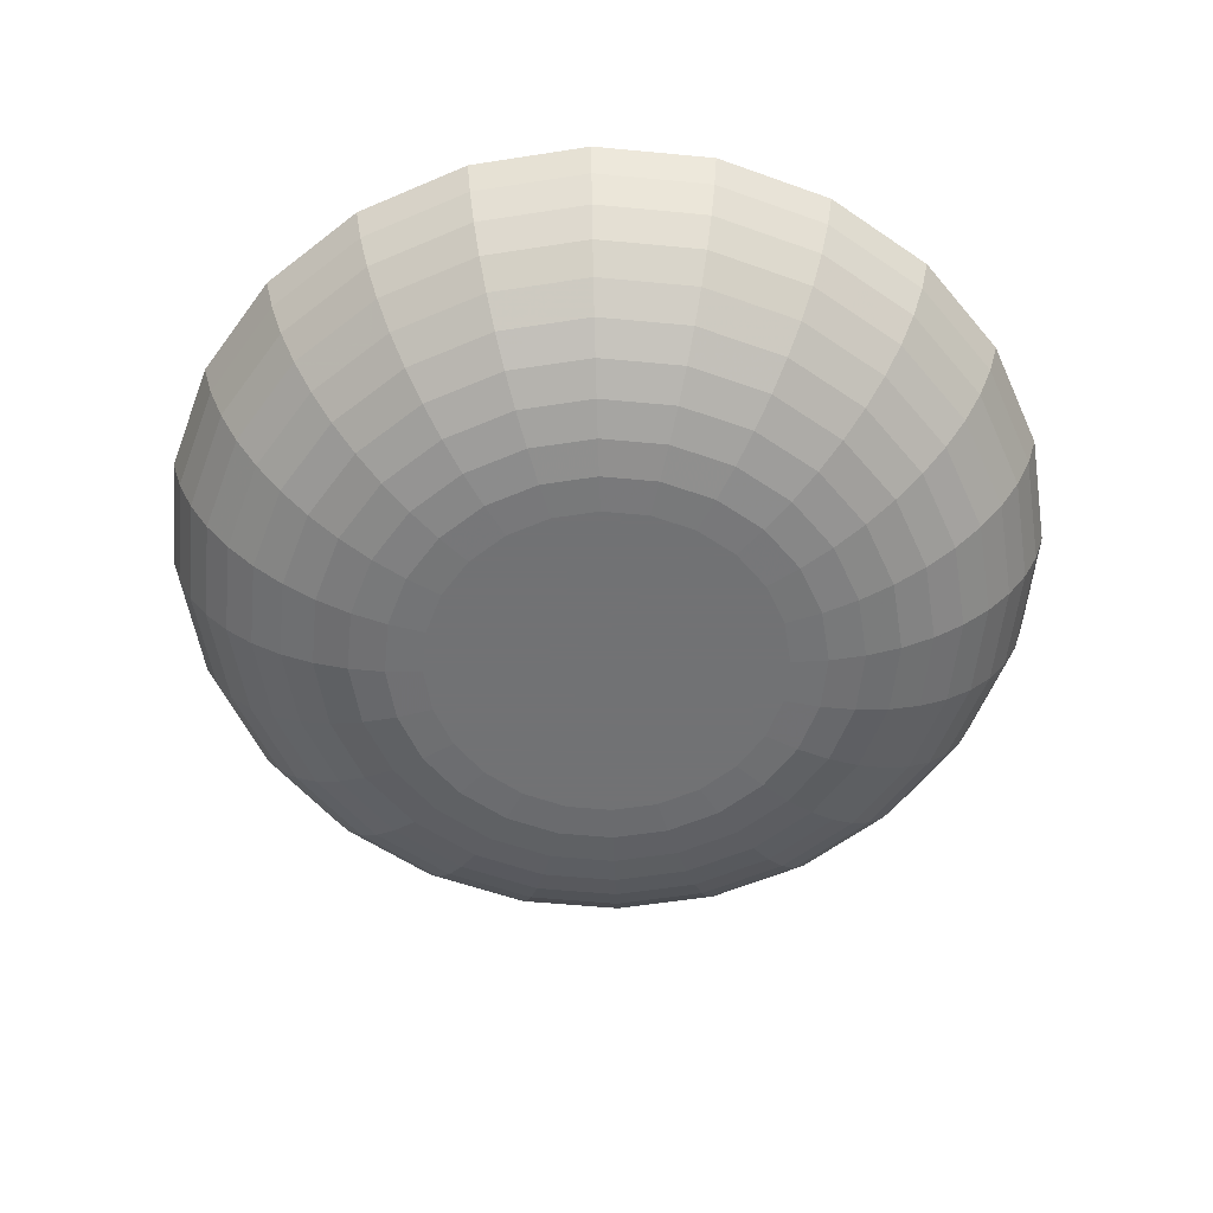
<metadata>
{"format":"obj","ext":"obj","renderer":"f3d","projection":"perspective","resolution":1024,"background":"white","views":[{"elev":-55.6,"azim":1.8,"up":"+Y"}]}
</metadata>
<code>
o mesh1_mesh1-geometry
v 0.3288 0.05302 0.08811
v 0.3282 0.02717 -1.734e-07
v 0.317 0.02717 0.08495
v 0.3404 0.05302 -1.734e-07
v 0.3126 0.003206 -1.734e-07
v 0.2948 0.05302 0.1702
v 0.3371 0.08028 0.09032
v 0.317 0.02717 -0.08495
v 0.3019 0.003206 0.08091
v 0.3019 0.003206 -0.08091
v 0.2843 0.02717 0.1641
v 0.3022 0.08028 0.1745
v 0.349 0.08028 -1.734e-07
v 0.3288 0.05302 -0.08811
v 0.2938 -0.01841 -1.734e-07
v 0.2838 -0.01841 -0.07604
v 0.2407 0.05302 0.2407
v 0.2468 0.08028 0.2468
v 0.2843 0.02717 -0.1641
v 0.2707 0.003206 -0.1563
v 0.2838 -0.01841 0.07604
v 0.2707 0.003206 0.1563
v 0.2544 -0.01841 -0.1469
v 0.2321 0.02717 0.2321
v 0.3371 0.08028 -0.09032
v 0.2948 0.05302 -0.1702
v 0.263 -0.03729 0.07046
v 0.2722 -0.03729 -1.734e-07
v 0.2358 -0.03729 -0.1361
v 0.1702 0.05302 0.2948
v 0.1745 0.08028 0.3022
v 0.2321 0.02717 -0.2321
v 0.221 0.003206 -0.221
v 0.2078 -0.01841 -0.2078
v 0.2358 -0.03729 0.1361
v 0.2544 -0.01841 0.1469
v 0.263 -0.03729 -0.07046
v 0.221 0.003206 0.221
v 0.1925 -0.03729 -0.1925
v 0.1641 0.02717 0.2843
v 0.3022 0.08028 -0.1745
v 0.2407 0.05302 -0.2407
v 0.2398 -0.05307 0.06425
v 0.215 -0.05307 0.1241
v 0.2078 -0.01841 0.2078
v 0.2483 -0.05307 -1.734e-07
v 0.215 -0.05307 -0.1241
v 0.1755 -0.05307 -0.1755
v 0.08811 0.05302 0.3288
v 0.09032 0.08028 0.3371
v 0.1702 0.05302 -0.2948
v 0.1641 0.02717 -0.2843
v 0.1469 -0.01841 -0.2544
v 0.1361 -0.03729 -0.2358
v 0.1925 -0.03729 0.1925
v 0.1755 -0.05307 0.1755
v 0.2398 -0.05307 -0.06425
v 0.1469 -0.01841 0.2544
v 0.1563 0.003206 0.2707
v 0.1241 -0.05307 -0.215
v 0.08495 0.02717 0.317
v 0.2468 0.08028 -0.2468
v 0.1745 0.08028 -0.3022
v 0.1563 0.003206 -0.2707
v 0.2148 -0.06546 0.05755
v 0.1926 -0.06546 0.1112
v 0.1572 -0.06546 0.1572
v 0.1361 -0.03729 0.2358
v 0.2223 -0.06546 -1.734e-07
v 0.1926 -0.06546 -0.1112
v 0.1572 -0.06546 -0.1572
v 0.1112 -0.06546 -0.1926
v 0 0.05302 0.3404
v 0 0.08028 0.349
v 0.08811 0.05302 -0.3288
v 0.09032 0.08028 -0.3371
v 0.08495 0.02717 -0.317
v 0.08091 0.003206 -0.3019
v 0.07046 -0.03729 -0.263
v 0.06425 -0.05307 -0.2398
v 0.1241 -0.05307 0.215
v 0.1112 -0.06546 0.1926
v 0.2148 -0.06546 -0.05755
v 0.08091 0.003206 0.3019
v 0.07046 -0.03729 0.263
v 0.05755 -0.06546 -0.2148
v 0 0.02717 0.3282
v 0.07604 -0.01841 -0.2838
v 0.1883 -0.07422 0.05046
v 0.1688 -0.07422 0.09748
v 0.1379 -0.07422 0.1379
v 0.09748 -0.07422 0.1688
v 0.06425 -0.05307 0.2398
v 0.195 -0.07422 -1.734e-07
v 0.07604 -0.01841 0.2838
v 0.1688 -0.07422 -0.09748
v 0.1379 -0.07422 -0.1379
v 0.09748 -0.07422 -0.1688
v 0.05046 -0.07422 -0.1883
v -0.08495 0.02717 0.317
v -0.08811 0.05302 0.3288
v 0 0.05302 -0.3404
v 0 0.08028 -0.349
v 0 0.02717 -0.3282
v 0 0.003206 -0.3126
v 0 -0.03729 -0.2722
v 0 -0.05307 -0.2483
v 0 -0.06546 -0.2223
v 0.05755 -0.06546 0.2148
v 0.05046 -0.07422 0.1883
v 0.1883 -0.07422 -0.05046
v 0 0.003206 0.3126
v 0 -0.03729 0.2722
v 0 -0.05307 0.2483
v 0 -0.07422 -0.195
v -0.08091 0.003206 0.3019
v -0.09032 0.08028 0.3371
v 0 -0.01841 -0.2938
v 0.161 -0.07919 0.04313
v 0.1443 -0.07919 0.08332
v 0.1178 -0.07919 0.1178
v 0.08332 -0.07919 0.1443
v 0.04313 -0.07919 0.161
v 0 -0.06546 0.2223
v 0.1666 -0.07919 -1.734e-07
v 0 -0.01841 0.2938
v 0.1443 -0.07919 -0.08332
v 0.1178 -0.07919 -0.1178
v 0.08332 -0.07919 -0.1443
v 0.04313 -0.07919 -0.161
v 0 -0.07919 -0.1666
v -0.1641 0.02717 0.2843
v -0.1563 0.003206 0.2707
v -0.1702 0.05302 0.2948
v -0.08811 0.05302 -0.3288
v -0.09032 0.08028 -0.3371
v -0.08495 0.02717 -0.317
v -0.08091 0.003206 -0.3019
v -0.07604 -0.01841 -0.2838
v -0.07046 -0.03729 -0.263
v -0.06425 -0.05307 -0.2398
v -0.05755 -0.06546 -0.2148
v 0 -0.07422 0.195
v 0 -0.07919 0.1666
v 0.161 -0.07919 -0.04313
v -0.07604 -0.01841 0.2838
v -0.07046 -0.03729 0.263
v -0.06425 -0.05307 0.2398
v -0.05046 -0.07422 -0.1883
v -0.1469 -0.01841 0.2544
v -0.1745 0.08028 0.3022
v 0.1332 -0.08028 0.03569
v 0.1194 -0.08028 0.06895
v 0.09751 -0.08028 0.09751
v 0.06895 -0.08028 0.1194
v 0.03569 -0.08028 0.1332
v 0 -0.08028 0.1379
v -0.05755 -0.06546 0.2148
v 0.1379 -0.08028 -1.734e-07
v 0.1194 -0.08028 -0.06895
v 0.09751 -0.08028 -0.09751
v 0.06895 -0.08028 -0.1194
v 0.03569 -0.08028 -0.1332
v 0 -0.08028 -0.1379
v -0.04313 -0.07919 -0.161
v -0.2321 0.02717 0.2321
v -0.221 0.003206 0.221
v -0.2407 0.05302 0.2407
v -0.1641 0.02717 -0.2843
v -0.1702 0.05302 -0.2948
v -0.1563 0.003206 -0.2707
v -0.1469 -0.01841 -0.2544
v -0.1361 -0.03729 -0.2358
v -0.1241 -0.05307 -0.215
v -0.1112 -0.06546 -0.1926
v -0.05046 -0.07422 0.1883
v -0.04313 -0.07919 0.161
v 0.1332 -0.08028 -0.03569
v -0.1361 -0.03729 0.2358
v -0.1241 -0.05307 0.215
v -0.09748 -0.07422 -0.1688
v -0.2078 -0.01841 0.2078
v -0.2468 0.08028 0.2468
v -0.1745 0.08028 -0.3022
v -0.1332 -0.08028 0.03569
v -0.1194 -0.08028 0.06895
v -0.09751 -0.08028 0.09751
v -0.06895 -0.08028 0.1194
v -0.03569 -0.08028 0.1332
v -0.1112 -0.06546 0.1926
v -0.1379 -0.08028 -1.734e-07
v -0.1332 -0.08028 -0.03569
v -0.1194 -0.08028 -0.06895
v -0.09751 -0.08028 -0.09751
v -0.06895 -0.08028 -0.1194
v -0.03569 -0.08028 -0.1332
v -0.08332 -0.07919 -0.1443
v -0.2948 0.05302 0.1702
v -0.2843 0.02717 0.1641
v -0.2707 0.003206 0.1563
v -0.3022 0.08028 0.1745
v -0.2321 0.02717 -0.2321
v -0.221 0.003206 -0.221
v -0.2407 0.05302 -0.2407
v -0.2078 -0.01841 -0.2078
v -0.1925 -0.03729 -0.1925
v -0.1755 -0.05307 -0.1755
v -0.1572 -0.06546 -0.1572
v -0.09748 -0.07422 0.1688
v -0.08332 -0.07919 0.1443
v -0.1925 -0.03729 0.1925
v -0.1755 -0.05307 0.1755
v -0.1379 -0.07422 -0.1379
v -0.2544 -0.01841 0.1469
v -0.2468 0.08028 -0.2468
v -0.161 -0.07919 0.04313
v -0.1666 -0.07919 -1.734e-07
v -0.1443 -0.07919 0.08332
v -0.1178 -0.07919 0.1178
v -0.1572 -0.06546 0.1572
v -0.161 -0.07919 -0.04313
v -0.1443 -0.07919 -0.08332
v -0.1178 -0.07919 -0.1178
v -0.3288 0.05302 0.08811
v -0.3371 0.08028 0.09032
v -0.317 0.02717 0.08495
v -0.3019 0.003206 0.08091
v -0.2843 0.02717 -0.1641
v -0.2707 0.003206 -0.1563
v -0.2948 0.05302 -0.1702
v -0.2544 -0.01841 -0.1469
v -0.2358 -0.03729 -0.1361
v -0.215 -0.05307 -0.1241
v -0.1926 -0.06546 -0.1112
v -0.1379 -0.07422 0.1379
v -0.2358 -0.03729 0.1361
v -0.215 -0.05307 0.1241
v -0.1688 -0.07422 -0.09748
v -0.2838 -0.01841 0.07604
v -0.3022 0.08028 -0.1745
v -0.1883 -0.07422 0.05046
v -0.195 -0.07422 -1.734e-07
v -0.1688 -0.07422 0.09748
v -0.1926 -0.06546 0.1112
v -0.1883 -0.07422 -0.05046
v -0.3404 0.05302 -1.734e-07
v -0.349 0.08028 -1.734e-07
v -0.3282 0.02717 -1.734e-07
v -0.3126 0.003206 -1.734e-07
v -0.317 0.02717 -0.08495
v -0.3019 0.003206 -0.08091
v -0.3288 0.05302 -0.08811
v -0.2838 -0.01841 -0.07604
v -0.263 -0.03729 -0.07046
v -0.2398 -0.05307 -0.06425
v -0.2148 -0.06546 -0.05755
v -0.263 -0.03729 0.07046
v -0.2398 -0.05307 0.06425
v -0.2938 -0.01841 -1.734e-07
v -0.3371 0.08028 -0.09032
v -0.2148 -0.06546 0.05755
v -0.2223 -0.06546 -1.734e-07
v -0.2722 -0.03729 -1.734e-07
v -0.2483 -0.05307 -1.734e-07
f 1 2 3
f 2 1 4
f 5 3 2
f 3 6 1
f 7 4 1
f 4 8 2
f 3 5 9
f 2 10 5
f 6 3 11
f 12 1 6
f 4 7 13
f 1 12 7
f 8 4 14
f 10 2 8
f 15 9 5
f 9 11 3
f 16 5 10
f 11 17 6
f 6 18 12
f 13 14 4
f 14 19 8
f 8 20 10
f 9 15 21
f 5 16 15
f 11 9 22
f 10 23 16
f 17 11 24
f 18 6 17
f 14 13 25
f 19 14 26
f 20 8 19
f 23 10 20
f 15 27 21
f 21 22 9
f 16 28 15
f 22 24 11
f 29 16 23
f 24 30 17
f 17 31 18
f 25 26 14
f 26 32 19
f 19 33 20
f 20 34 23
f 27 15 28
f 35 21 27
f 22 21 36
f 28 16 37
f 24 22 38
f 16 29 37
f 23 39 29
f 30 24 40
f 31 17 30
f 26 25 41
f 32 26 42
f 33 19 32
f 34 20 33
f 39 23 34
f 28 43 27
f 21 35 36
f 27 44 35
f 45 22 36
f 37 46 28
f 22 45 38
f 38 40 24
f 47 37 29
f 48 29 39
f 40 49 30
f 30 50 31
f 41 42 26
f 51 32 42
f 52 33 32
f 33 53 34
f 34 54 39
f 43 28 46
f 44 27 43
f 55 36 35
f 56 35 44
f 36 55 45
f 46 37 57
f 58 38 45
f 40 38 59
f 37 47 57
f 29 48 47
f 39 60 48
f 49 40 61
f 50 30 49
f 42 41 62
f 32 51 52
f 42 63 51
f 33 52 64
f 53 33 64
f 54 34 53
f 60 39 54
f 46 65 43
f 43 66 44
f 35 56 55
f 44 67 56
f 68 45 55
f 57 69 46
f 38 58 59
f 45 68 58
f 59 61 40
f 70 57 47
f 71 47 48
f 72 48 60
f 61 73 49
f 49 74 50
f 63 42 62
f 75 52 51
f 76 51 63
f 77 64 52
f 78 53 64
f 53 79 54
f 54 80 60
f 65 46 69
f 66 43 65
f 67 44 66
f 81 55 56
f 82 56 67
f 55 81 68
f 69 57 83
f 58 84 59
f 85 58 68
f 61 59 84
f 57 70 83
f 47 71 70
f 48 72 71
f 60 86 72
f 73 61 87
f 74 49 73
f 52 75 77
f 51 76 75
f 64 77 78
f 53 78 88
f 79 53 88
f 80 54 79
f 86 60 80
f 69 89 65
f 65 90 66
f 66 91 67
f 56 82 81
f 67 92 82
f 93 68 81
f 83 94 69
f 84 58 95
f 58 85 95
f 68 93 85
f 84 87 61
f 96 83 70
f 97 70 71
f 98 71 72
f 99 72 86
f 100 73 87
f 101 74 73
f 102 77 75
f 103 75 76
f 104 78 77
f 105 88 78
f 88 106 79
f 79 107 80
f 80 108 86
f 89 69 94
f 90 65 89
f 91 66 90
f 92 67 91
f 109 81 82
f 110 82 92
f 81 109 93
f 94 83 111
f 95 112 84
f 113 95 85
f 114 85 93
f 87 84 112
f 83 96 111
f 70 97 96
f 71 98 97
f 72 99 98
f 86 115 99
f 73 100 101
f 87 116 100
f 74 101 117
f 77 102 104
f 75 103 102
f 78 104 105
f 88 105 118
f 106 88 118
f 107 79 106
f 108 80 107
f 115 86 108
f 94 119 89
f 89 120 90
f 90 121 91
f 91 122 92
f 82 110 109
f 92 123 110
f 124 93 109
f 111 125 94
f 112 95 126
f 95 113 126
f 85 114 113
f 93 124 114
f 116 87 112
f 127 111 96
f 128 96 97
f 129 97 98
f 130 98 99
f 131 99 115
f 132 101 100
f 133 100 116
f 134 117 101
f 135 104 102
f 136 102 103
f 137 105 104
f 138 118 105
f 139 106 118
f 140 107 106
f 141 108 107
f 142 115 108
f 119 94 125
f 120 89 119
f 121 90 120
f 122 91 121
f 123 92 122
f 143 109 110
f 144 110 123
f 109 143 124
f 125 111 145
f 146 112 126
f 113 146 126
f 114 147 113
f 124 148 114
f 112 146 116
f 111 127 145
f 96 128 127
f 97 129 128
f 98 130 129
f 99 131 130
f 149 131 115
f 101 132 134
f 100 133 132
f 116 150 133
f 117 134 151
f 104 135 137
f 102 136 135
f 105 137 138
f 118 138 139
f 106 139 140
f 107 140 141
f 108 141 142
f 115 142 149
f 125 152 119
f 119 153 120
f 120 154 121
f 121 155 122
f 122 156 123
f 110 144 143
f 123 157 144
f 143 158 124
f 145 159 125
f 146 113 147
f 147 114 148
f 148 124 158
f 150 116 146
f 160 145 127
f 161 127 128
f 162 128 129
f 163 129 130
f 164 130 131
f 131 149 165
f 166 134 132
f 167 132 133
f 150 167 133
f 168 151 134
f 135 169 137
f 136 170 135
f 137 171 138
f 138 172 139
f 172 140 139
f 173 141 140
f 174 142 141
f 175 149 142
f 152 125 159
f 153 119 152
f 154 120 153
f 155 121 154
f 156 122 155
f 157 123 156
f 144 176 143
f 157 177 144
f 158 143 176
f 159 145 178
f 147 150 146
f 148 179 147
f 158 180 148
f 145 160 178
f 127 161 160
f 128 162 161
f 129 163 162
f 130 164 163
f 165 164 131
f 181 165 149
f 134 166 168
f 132 167 166
f 167 150 182
f 151 168 183
f 169 135 170
f 171 137 169
f 170 136 184
f 172 138 171
f 140 172 173
f 141 173 174
f 142 174 175
f 149 175 181
f 185 152 159
f 186 153 152
f 187 154 153
f 188 155 154
f 189 156 155
f 156 189 157
f 176 144 177
f 177 157 189
f 176 190 158
f 191 159 178
f 150 147 179
f 179 148 180
f 180 158 190
f 192 178 160
f 193 160 161
f 194 161 162
f 195 162 163
f 196 163 164
f 164 165 196
f 165 181 197
f 166 198 168
f 167 199 166
f 179 182 150
f 182 200 167
f 168 201 183
f 170 202 169
f 169 203 171
f 184 204 170
f 203 172 171
f 205 173 172
f 206 174 173
f 207 175 174
f 208 181 175
f 186 152 185
f 185 159 191
f 187 153 186
f 188 154 187
f 189 155 188
f 177 209 176
f 189 210 177
f 190 176 209
f 191 178 192
f 180 211 179
f 190 212 180
f 192 160 193
f 193 161 194
f 194 162 195
f 195 163 196
f 197 196 165
f 213 197 181
f 198 166 199
f 201 168 198
f 199 167 200
f 182 179 211
f 200 182 214
f 202 170 204
f 203 169 202
f 204 184 215
f 172 203 205
f 173 205 206
f 174 206 207
f 175 207 208
f 181 208 213
f 216 186 185
f 217 185 191
f 218 187 186
f 219 188 187
f 210 189 188
f 209 177 210
f 209 220 190
f 192 217 191
f 211 180 212
f 212 190 220
f 193 221 192
f 194 222 193
f 195 223 194
f 196 197 195
f 197 213 223
f 199 224 198
f 198 225 201
f 200 226 199
f 211 214 182
f 214 227 200
f 204 228 202
f 202 229 203
f 215 230 204
f 229 205 203
f 231 206 205
f 232 207 206
f 233 208 207
f 234 213 208
f 186 216 218
f 185 217 216
f 187 218 219
f 188 219 210
f 210 235 209
f 220 209 235
f 217 192 221
f 212 236 211
f 220 237 212
f 221 193 222
f 222 194 223
f 223 195 197
f 238 223 213
f 224 199 226
f 225 198 224
f 226 200 227
f 214 211 236
f 227 214 239
f 228 204 230
f 229 202 228
f 230 215 240
f 205 229 231
f 206 231 232
f 207 232 233
f 208 233 234
f 213 234 238
f 241 218 216
f 242 216 217
f 243 219 218
f 235 210 219
f 235 244 220
f 221 242 217
f 236 212 237
f 237 220 244
f 222 245 221
f 223 238 222
f 226 246 224
f 224 247 225
f 227 248 226
f 236 239 214
f 239 249 227
f 230 250 228
f 228 251 229
f 240 252 230
f 229 253 231
f 253 232 231
f 254 233 232
f 255 234 233
f 256 238 234
f 218 241 243
f 216 242 241
f 219 243 235
f 244 235 243
f 242 221 245
f 237 257 236
f 244 258 237
f 245 222 238
f 246 226 248
f 247 224 246
f 248 227 249
f 239 236 257
f 249 239 259
f 250 230 252
f 251 228 250
f 253 229 251
f 252 240 260
f 232 253 254
f 233 254 255
f 234 255 256
f 238 256 245
f 261 243 241
f 262 241 242
f 243 261 244
f 245 262 242
f 257 237 258
f 258 244 261
f 248 252 246
f 246 260 247
f 249 250 248
f 257 259 239
f 259 251 249
f 252 248 250
f 250 249 251
f 251 259 253
f 260 246 252
f 259 254 253
f 263 255 254
f 264 256 255
f 262 245 256
f 241 262 261
f 258 263 257
f 261 264 258
f 259 257 263
f 254 259 263
f 255 263 264
f 256 264 262
f 264 261 262
f 263 258 264
f 3 2 1
f 4 1 2
f 2 3 5
f 1 6 3
f 1 4 7
f 2 8 4
f 9 5 3
f 5 10 2
f 11 3 6
f 6 1 12
f 13 7 4
f 7 12 1
f 14 4 8
f 8 2 10
f 5 9 15
f 3 11 9
f 10 5 16
f 6 17 11
f 12 18 6
f 4 14 13
f 8 19 14
f 10 20 8
f 21 15 9
f 15 16 5
f 22 9 11
f 16 23 10
f 24 11 17
f 17 6 18
f 25 13 14
f 26 14 19
f 19 8 20
f 20 10 23
f 21 27 15
f 9 22 21
f 15 28 16
f 11 24 22
f 23 16 29
f 17 30 24
f 18 31 17
f 14 26 25
f 19 32 26
f 20 33 19
f 23 34 20
f 28 15 27
f 27 21 35
f 36 21 22
f 37 16 28
f 38 22 24
f 37 29 16
f 29 39 23
f 40 24 30
f 30 17 31
f 41 25 26
f 42 26 32
f 32 19 33
f 33 20 34
f 34 23 39
f 27 43 28
f 36 35 21
f 35 44 27
f 36 22 45
f 28 46 37
f 38 45 22
f 24 40 38
f 29 37 47
f 39 29 48
f 30 49 40
f 31 50 30
f 26 42 41
f 42 32 51
f 32 33 52
f 34 53 33
f 39 54 34
f 46 28 43
f 43 27 44
f 35 36 55
f 44 35 56
f 45 55 36
f 57 37 46
f 45 38 58
f 59 38 40
f 57 47 37
f 47 48 29
f 48 60 39
f 61 40 49
f 49 30 50
f 62 41 42
f 52 51 32
f 51 63 42
f 64 52 33
f 64 33 53
f 53 34 54
f 54 39 60
f 43 65 46
f 44 66 43
f 55 56 35
f 56 67 44
f 55 45 68
f 46 69 57
f 59 58 38
f 58 68 45
f 40 61 59
f 47 57 70
f 48 47 71
f 60 48 72
f 49 73 61
f 50 74 49
f 62 42 63
f 51 52 75
f 63 51 76
f 52 64 77
f 64 53 78
f 54 79 53
f 60 80 54
f 69 46 65
f 65 43 66
f 66 44 67
f 56 55 81
f 67 56 82
f 68 81 55
f 83 57 69
f 59 84 58
f 68 58 85
f 84 59 61
f 83 70 57
f 70 71 47
f 71 72 48
f 72 86 60
f 87 61 73
f 73 49 74
f 77 75 52
f 75 76 51
f 78 77 64
f 88 78 53
f 88 53 79
f 79 54 80
f 80 60 86
f 65 89 69
f 66 90 65
f 67 91 66
f 81 82 56
f 82 92 67
f 81 68 93
f 69 94 83
f 95 58 84
f 95 85 58
f 85 93 68
f 61 87 84
f 70 83 96
f 71 70 97
f 72 71 98
f 86 72 99
f 87 73 100
f 73 74 101
f 75 77 102
f 76 75 103
f 77 78 104
f 78 88 105
f 79 106 88
f 80 107 79
f 86 108 80
f 94 69 89
f 89 65 90
f 90 66 91
f 91 67 92
f 82 81 109
f 92 82 110
f 93 109 81
f 111 83 94
f 84 112 95
f 85 95 113
f 93 85 114
f 112 84 87
f 111 96 83
f 96 97 70
f 97 98 71
f 98 99 72
f 99 115 86
f 101 100 73
f 100 116 87
f 117 101 74
f 104 102 77
f 102 103 75
f 105 104 78
f 118 105 88
f 118 88 106
f 106 79 107
f 107 80 108
f 108 86 115
f 89 119 94
f 90 120 89
f 91 121 90
f 92 122 91
f 109 110 82
f 110 123 92
f 109 93 124
f 94 125 111
f 126 95 112
f 126 113 95
f 113 114 85
f 114 124 93
f 112 87 116
f 96 111 127
f 97 96 128
f 98 97 129
f 99 98 130
f 115 99 131
f 100 101 132
f 116 100 133
f 101 117 134
f 102 104 135
f 103 102 136
f 104 105 137
f 105 118 138
f 118 106 139
f 106 107 140
f 107 108 141
f 108 115 142
f 125 94 119
f 119 89 120
f 120 90 121
f 121 91 122
f 122 92 123
f 110 109 143
f 123 110 144
f 124 143 109
f 145 111 125
f 126 112 146
f 126 146 113
f 113 147 114
f 114 148 124
f 116 146 112
f 145 127 111
f 127 128 96
f 128 129 97
f 129 130 98
f 130 131 99
f 115 131 149
f 134 132 101
f 132 133 100
f 133 150 116
f 151 134 117
f 137 135 104
f 135 136 102
f 138 137 105
f 139 138 118
f 140 139 106
f 141 140 107
f 142 141 108
f 149 142 115
f 119 152 125
f 120 153 119
f 121 154 120
f 122 155 121
f 123 156 122
f 143 144 110
f 144 157 123
f 124 158 143
f 125 159 145
f 147 113 146
f 148 114 147
f 158 124 148
f 146 116 150
f 127 145 160
f 128 127 161
f 129 128 162
f 130 129 163
f 131 130 164
f 165 149 131
f 132 134 166
f 133 132 167
f 133 167 150
f 134 151 168
f 137 169 135
f 135 170 136
f 138 171 137
f 139 172 138
f 139 140 172
f 140 141 173
f 141 142 174
f 142 149 175
f 159 125 152
f 152 119 153
f 153 120 154
f 154 121 155
f 155 122 156
f 156 123 157
f 143 176 144
f 144 177 157
f 176 143 158
f 178 145 159
f 146 150 147
f 147 179 148
f 148 180 158
f 178 160 145
f 160 161 127
f 161 162 128
f 162 163 129
f 163 164 130
f 131 164 165
f 149 165 181
f 168 166 134
f 166 167 132
f 182 150 167
f 183 168 151
f 170 135 169
f 169 137 171
f 184 136 170
f 171 138 172
f 173 172 140
f 174 173 141
f 175 174 142
f 181 175 149
f 159 152 185
f 152 153 186
f 153 154 187
f 154 155 188
f 155 156 189
f 157 189 156
f 177 144 176
f 189 157 177
f 158 190 176
f 178 159 191
f 179 147 150
f 180 148 179
f 190 158 180
f 160 178 192
f 161 160 193
f 162 161 194
f 163 162 195
f 164 163 196
f 196 165 164
f 197 181 165
f 168 198 166
f 166 199 167
f 150 182 179
f 167 200 182
f 183 201 168
f 169 202 170
f 171 203 169
f 170 204 184
f 171 172 203
f 172 173 205
f 173 174 206
f 174 175 207
f 175 181 208
f 185 152 186
f 191 159 185
f 186 153 187
f 187 154 188
f 188 155 189
f 176 209 177
f 177 210 189
f 209 176 190
f 192 178 191
f 179 211 180
f 180 212 190
f 193 160 192
f 194 161 193
f 195 162 194
f 196 163 195
f 165 196 197
f 181 197 213
f 199 166 198
f 198 168 201
f 200 167 199
f 211 179 182
f 214 182 200
f 204 170 202
f 202 169 203
f 215 184 204
f 205 203 172
f 206 205 173
f 207 206 174
f 208 207 175
f 213 208 181
f 185 186 216
f 191 185 217
f 186 187 218
f 187 188 219
f 188 189 210
f 210 177 209
f 190 220 209
f 191 217 192
f 212 180 211
f 220 190 212
f 192 221 193
f 193 222 194
f 194 223 195
f 195 197 196
f 223 213 197
f 198 224 199
f 201 225 198
f 199 226 200
f 182 214 211
f 200 227 214
f 202 228 204
f 203 229 202
f 204 230 215
f 203 205 229
f 205 206 231
f 206 207 232
f 207 208 233
f 208 213 234
f 218 216 186
f 216 217 185
f 219 218 187
f 210 219 188
f 209 235 210
f 235 209 220
f 221 192 217
f 211 236 212
f 212 237 220
f 222 193 221
f 223 194 222
f 197 195 223
f 213 223 238
f 226 199 224
f 224 198 225
f 227 200 226
f 236 211 214
f 239 214 227
f 230 204 228
f 228 202 229
f 240 215 230
f 231 229 205
f 232 231 206
f 233 232 207
f 234 233 208
f 238 234 213
f 216 218 241
f 217 216 242
f 218 219 243
f 219 210 235
f 220 244 235
f 217 242 221
f 237 212 236
f 244 220 237
f 221 245 222
f 222 238 223
f 224 246 226
f 225 247 224
f 226 248 227
f 214 239 236
f 227 249 239
f 228 250 230
f 229 251 228
f 230 252 240
f 231 253 229
f 231 232 253
f 232 233 254
f 233 234 255
f 234 238 256
f 243 241 218
f 241 242 216
f 235 243 219
f 243 235 244
f 245 221 242
f 236 257 237
f 237 258 244
f 238 222 245
f 248 226 246
f 246 224 247
f 249 227 248
f 257 236 239
f 259 239 249
f 252 230 250
f 250 228 251
f 251 229 253
f 260 240 252
f 254 253 232
f 255 254 233
f 256 255 234
f 245 256 238
f 241 243 261
f 242 241 262
f 244 261 243
f 242 262 245
f 258 237 257
f 261 244 258
f 246 252 248
f 247 260 246
f 248 250 249
f 239 259 257
f 249 251 259
f 250 248 252
f 251 249 250
f 253 259 251
f 252 246 260
f 253 254 259
f 254 255 263
f 255 256 264
f 256 245 262
f 261 262 241
f 257 263 258
f 258 264 261
f 263 257 259
f 263 259 254
f 264 263 255
f 262 264 256
f 262 261 264
f 264 258 263

</code>
